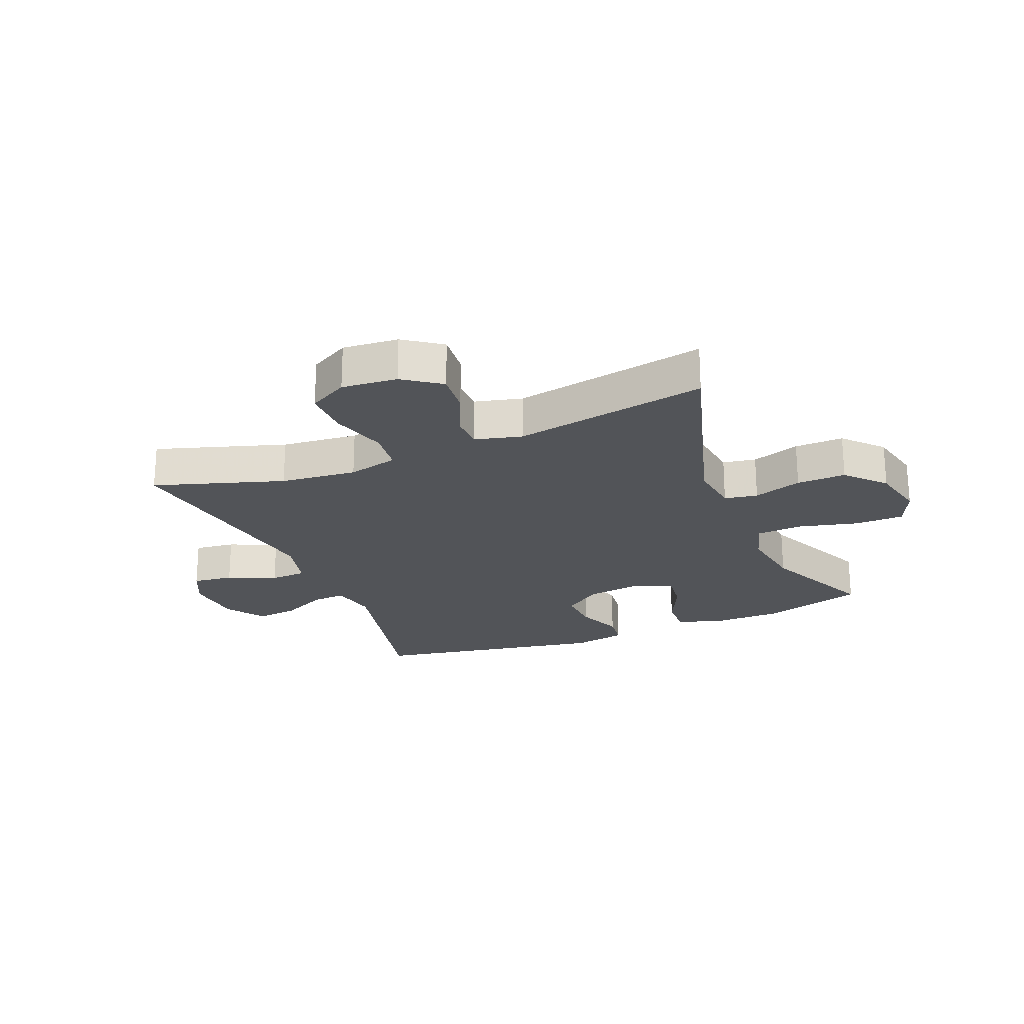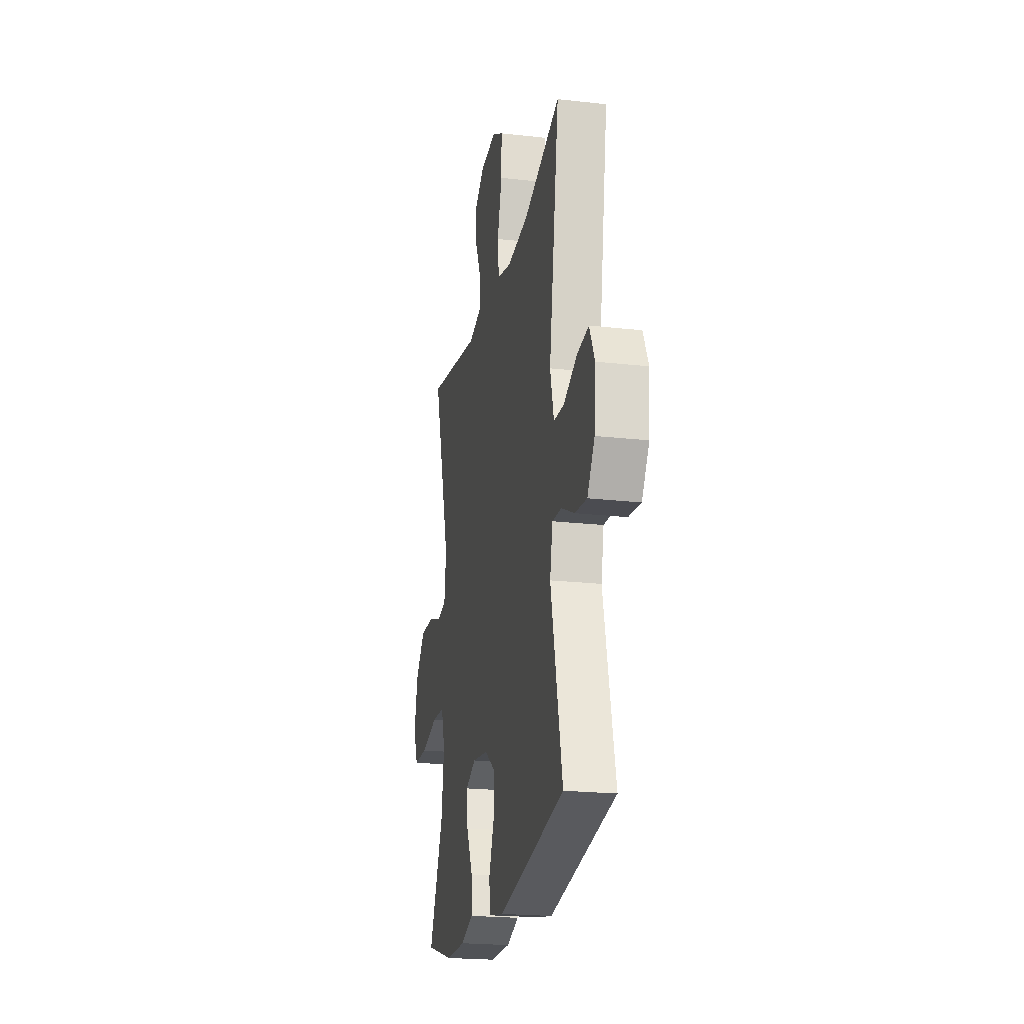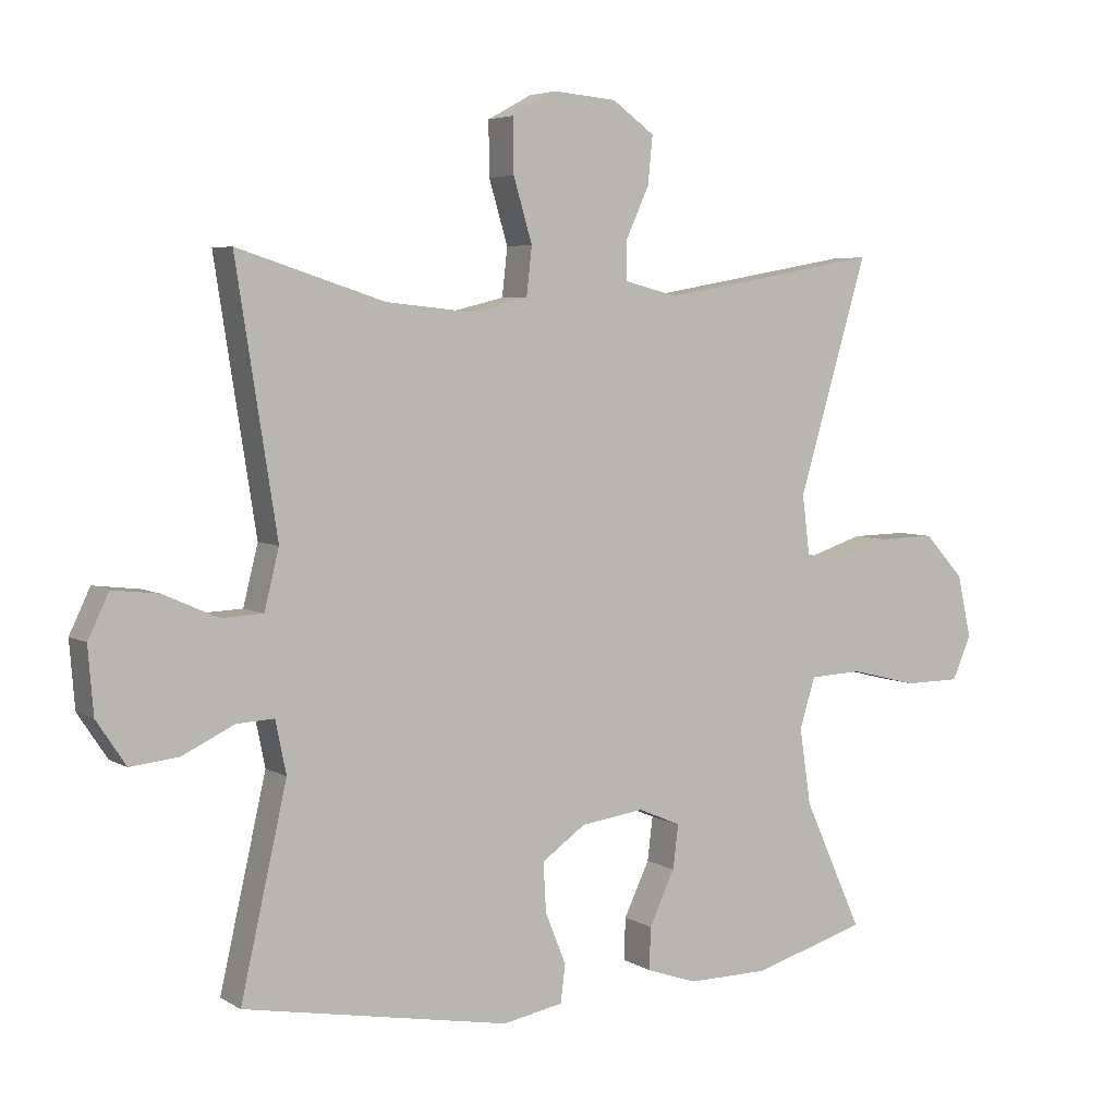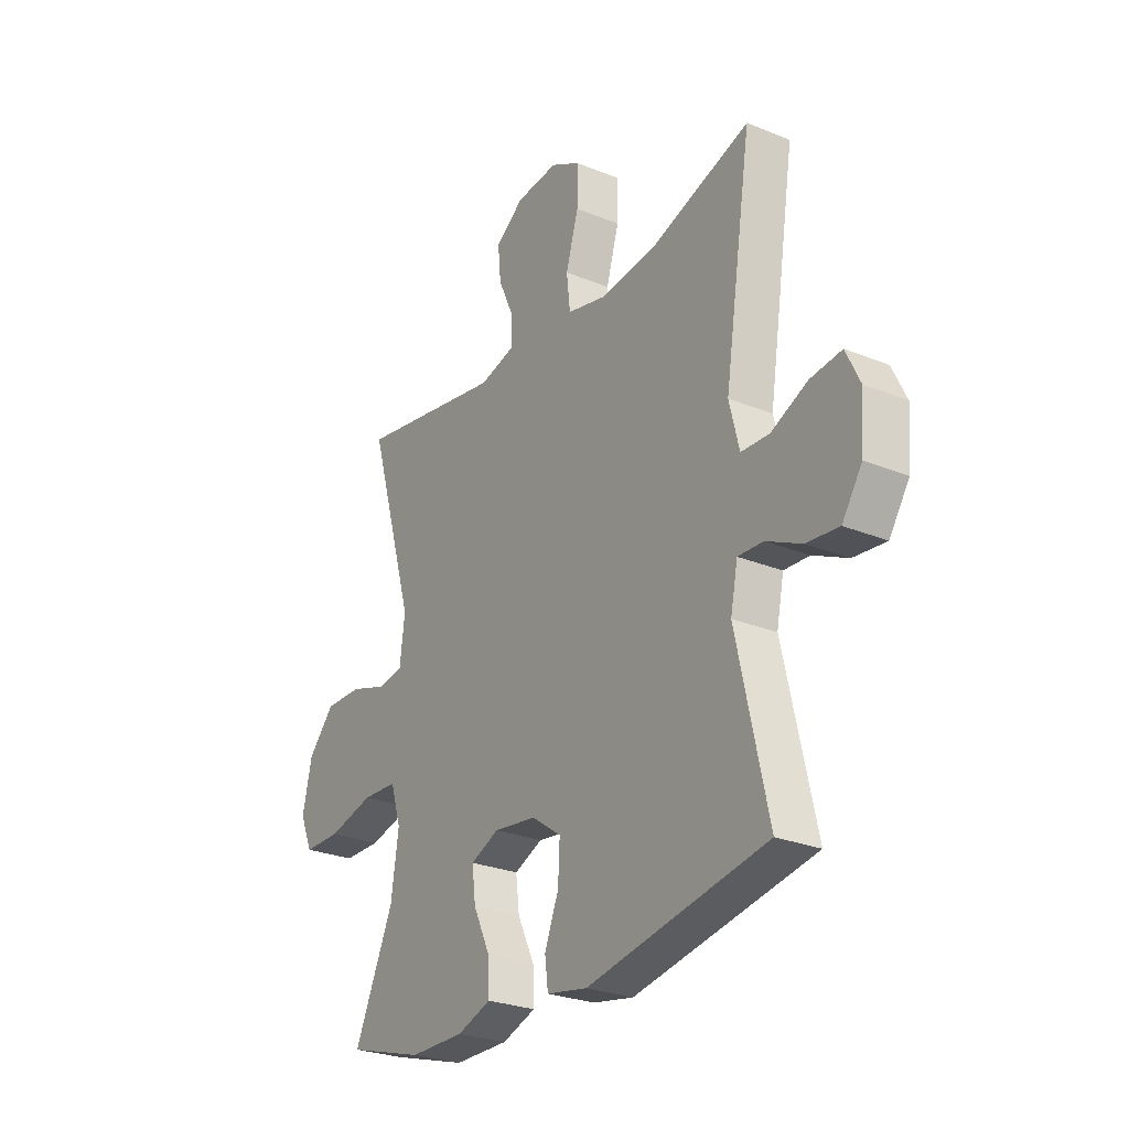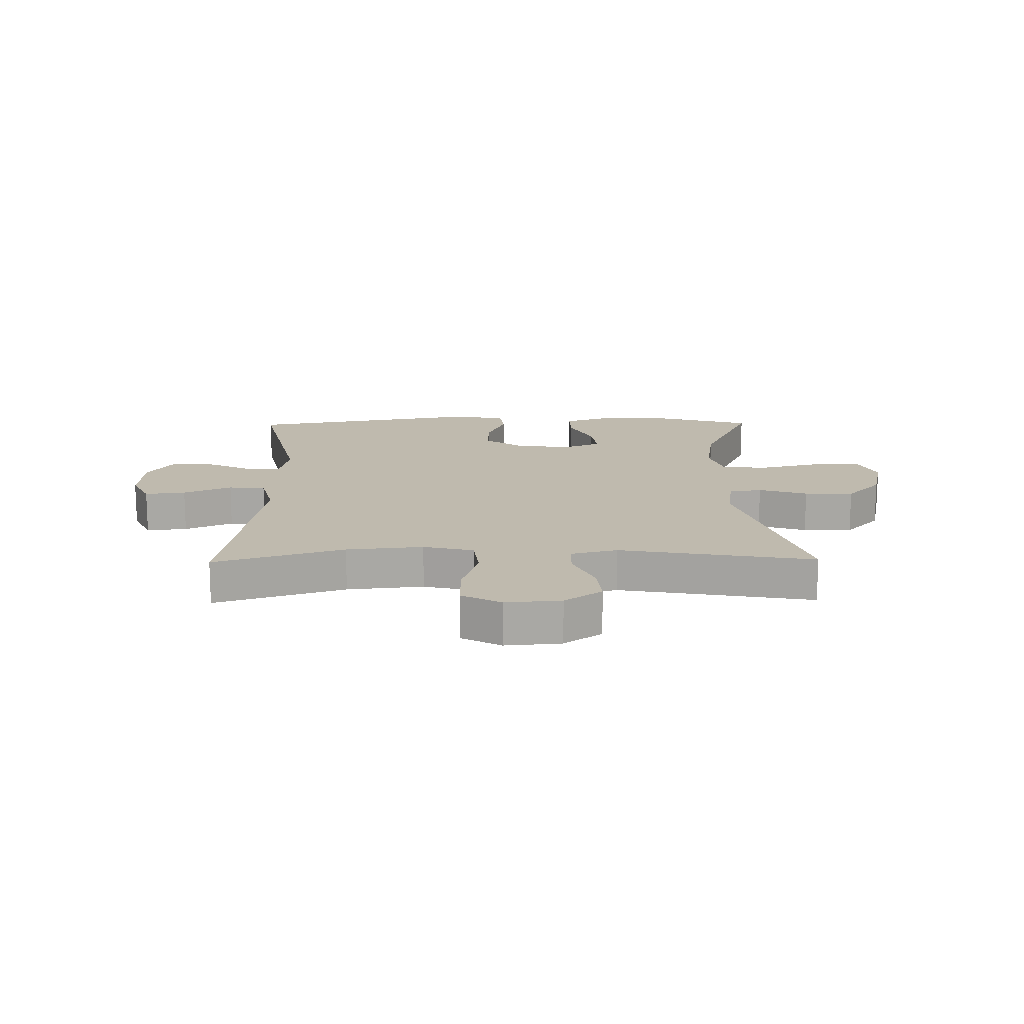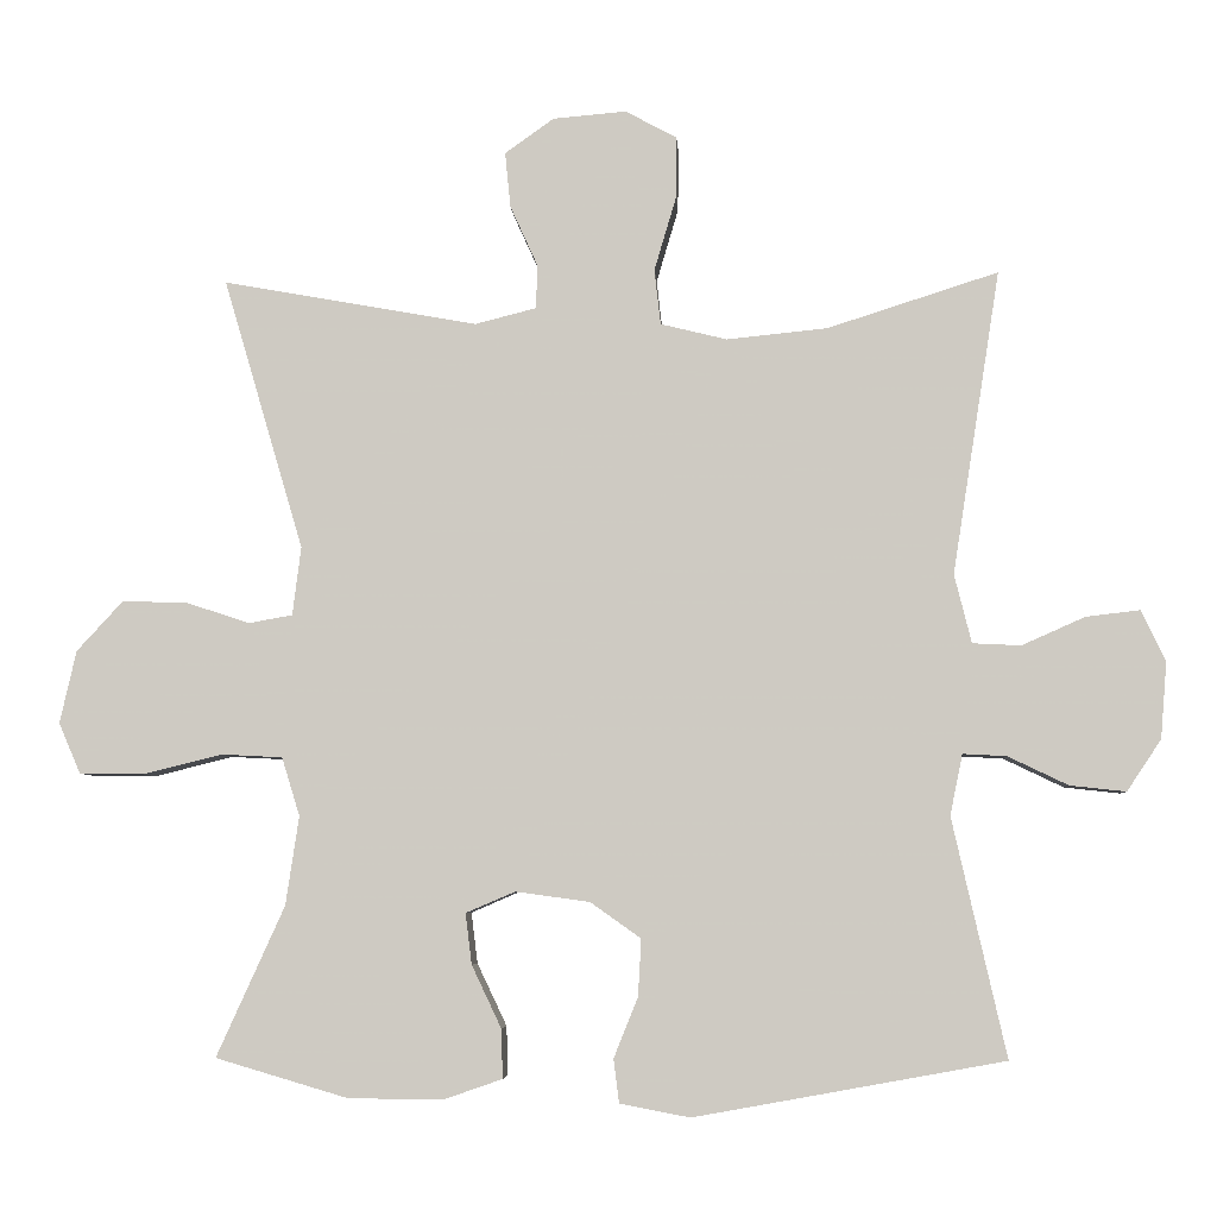
<metadata>
{"format":"obj","ext":"obj","renderer":"f3d","projection":"perspective","resolution":1024,"background":"white","views":[{"elev":-22.9,"azim":22.4,"up":"+Y"},{"elev":-21.6,"azim":-101.3,"up":"+Z"},{"elev":4.9,"azim":-29.8,"up":"+Z"},{"elev":-26.8,"azim":-122.4,"up":"+Z"},{"elev":15.5,"azim":-0.9,"up":"+Y"},{"elev":-5.6,"azim":-176.5,"up":"+Z"}]}
</metadata>
<code>
v 0.5 0.07 -0.5
v 0.33 0.07 -0.55
v 0.209 0.07 -0.551
v 0.134 0.07 -0.525
v 0.136 0.07 -0.462
v 0.174 0.07 -0.382
v 0.182 0.07 -0.317
v 0.119 0.07 -0.29
v 0.024 0.07 -0.303
v -0.041 0.07 -0.349
v -0.037 0.07 -0.422
v -0.006 0.07 -0.499
v -0.013 0.07 -0.555
v -0.103 0.07 -0.572
v -0.5 0.07 -0.5
v -0.431 0.07 -0.195
v -0.447 0.07 -0.117
v -0.503 0.07 -0.12
v -0.58 0.07 -0.157
v -0.652 0.07 -0.165
v -0.696 0.07 -0.099
v -0.704 0.07 -0.001
v -0.673 0.07 0.064
v -0.604 0.07 0.056
v -0.523 0.07 0.02
v -0.461 0.07 0.023
v -0.439 0.07 0.111
v -0.5 0.07 0.5
v -0.281 0.07 0.43
v -0.152 0.07 0.417
v -0.067 0.07 0.438
v -0.059 0.07 0.509
v -0.087 0.07 0.603
v -0.088 0.07 0.683
v -0.022 0.07 0.719
v 0.072 0.07 0.711
v 0.135 0.07 0.666
v 0.128 0.07 0.595
v 0.093 0.07 0.518
v 0.094 0.07 0.461
v 0.173 0.07 0.441
v 0.5 0.07 0.5
v 0.397 0.07 0.152
v 0.408 0.07 0.064
v 0.464 0.07 0.054
v 0.546 0.07 0.081
v 0.629 0.07 0.083
v 0.688 0.07 0.019
v 0.709 0.07 -0.074
v 0.681 0.07 -0.139
v 0.598 0.07 -0.14
v 0.497 0.07 -0.115
v 0.419 0.07 -0.119
v 0.396 0.07 -0.194
v 0.413 0.07 -0.308
v 0.5 0 -0.5
v 0.33 0 -0.55
v 0.209 0 -0.551
v 0.134 0 -0.525
v 0.136 0 -0.462
v 0.174 0 -0.382
v 0.182 0 -0.317
v 0.119 0 -0.29
v 0.024 0 -0.303
v -0.041 0 -0.349
v -0.037 0 -0.422
v -0.006 0 -0.499
v -0.013 0 -0.555
v -0.103 0 -0.572
v -0.5 0 -0.5
v -0.431 0 -0.195
v -0.447 0 -0.117
v -0.503 0 -0.12
v -0.58 0 -0.157
v -0.652 0 -0.165
v -0.696 0 -0.099
v -0.704 0 -0.001
v -0.673 0 0.064
v -0.604 0 0.056
v -0.523 0 0.02
v -0.461 0 0.023
v -0.439 0 0.111
v -0.5 0 0.5
v -0.281 0 0.43
v -0.152 0 0.417
v -0.067 0 0.438
v -0.059 0 0.509
v -0.087 0 0.603
v -0.088 0 0.683
v -0.022 0 0.719
v 0.072 0 0.711
v 0.135 0 0.666
v 0.128 0 0.595
v 0.093 0 0.518
v 0.094 0 0.461
v 0.173 0 0.441
v 0.5 0 0.5
v 0.397 0 0.152
v 0.408 0 0.064
v 0.464 0 0.054
v 0.546 0 0.081
v 0.629 0 0.083
v 0.688 0 0.019
v 0.709 0 -0.074
v 0.681 0 -0.139
v 0.598 0 -0.14
v 0.497 0 -0.115
v 0.419 0 -0.119
v 0.396 0 -0.194
v 0.413 0 -0.308
f 49 50 51 52
f 49 52 53
f 48 49 53
f 45 46 47 48
f 45 48 53
f 44 45 53 54
f 41 42 43
f 40 41 43 44
f 36 37 38 39
f 36 39 40
f 35 36 40
f 32 33 34 35
f 31 32 35 40
f 30 31 40 44
f 27 28 29
f 26 27 29 30
f 22 23 24 25
f 22 25 26
f 21 22 26
f 18 19 20 21
f 17 18 21 26
f 16 17 26 30
f 11 12 13 14
f 10 11 14 15
f 9 10 15 16
f 3 4 5 6
f 3 6 7
f 55 1 2 3
f 54 55 3 7
f 8 9 16 30
f 30 44 54
f 7 8 30 54
f 107 106 105 104
f 108 107 104
f 108 104 103
f 103 102 101 100
f 108 103 100
f 109 108 100 99
f 98 97 96
f 99 98 96 95
f 94 93 92 91
f 95 94 91
f 95 91 90
f 90 89 88 87
f 95 90 87 86
f 99 95 86 85
f 84 83 82
f 85 84 82 81
f 80 79 78 77
f 81 80 77
f 81 77 76
f 76 75 74 73
f 81 76 73 72
f 85 81 72 71
f 69 68 67 66
f 70 69 66 65
f 71 70 65 64
f 61 60 59 58
f 62 61 58
f 58 57 56 110
f 62 58 110 109
f 85 71 64 63
f 109 99 85
f 109 85 63 62
f 1 56 57 2
f 2 57 58 3
f 3 58 59 4
f 4 59 60 5
f 5 60 61 6
f 6 61 62 7
f 7 62 63 8
f 8 63 64 9
f 9 64 65 10
f 10 65 66 11
f 11 66 67 12
f 12 67 68 13
f 13 68 69 14
f 14 69 70 15
f 15 70 71 16
f 16 71 72 17
f 17 72 73 18
f 18 73 74 19
f 19 74 75 20
f 20 75 76 21
f 21 76 77 22
f 22 77 78 23
f 23 78 79 24
f 24 79 80 25
f 25 80 81 26
f 26 81 82 27
f 27 82 83 28
f 28 83 84 29
f 29 84 85 30
f 30 85 86 31
f 31 86 87 32
f 32 87 88 33
f 33 88 89 34
f 34 89 90 35
f 35 90 91 36
f 36 91 92 37
f 37 92 93 38
f 38 93 94 39
f 39 94 95 40
f 40 95 96 41
f 41 96 97 42
f 42 97 98 43
f 43 98 99 44
f 44 99 100 45
f 45 100 101 46
f 46 101 102 47
f 47 102 103 48
f 48 103 104 49
f 49 104 105 50
f 50 105 106 51
f 51 106 107 52
f 52 107 108 53
f 53 108 109 54
f 54 109 110 55
f 55 110 56 1

</code>
